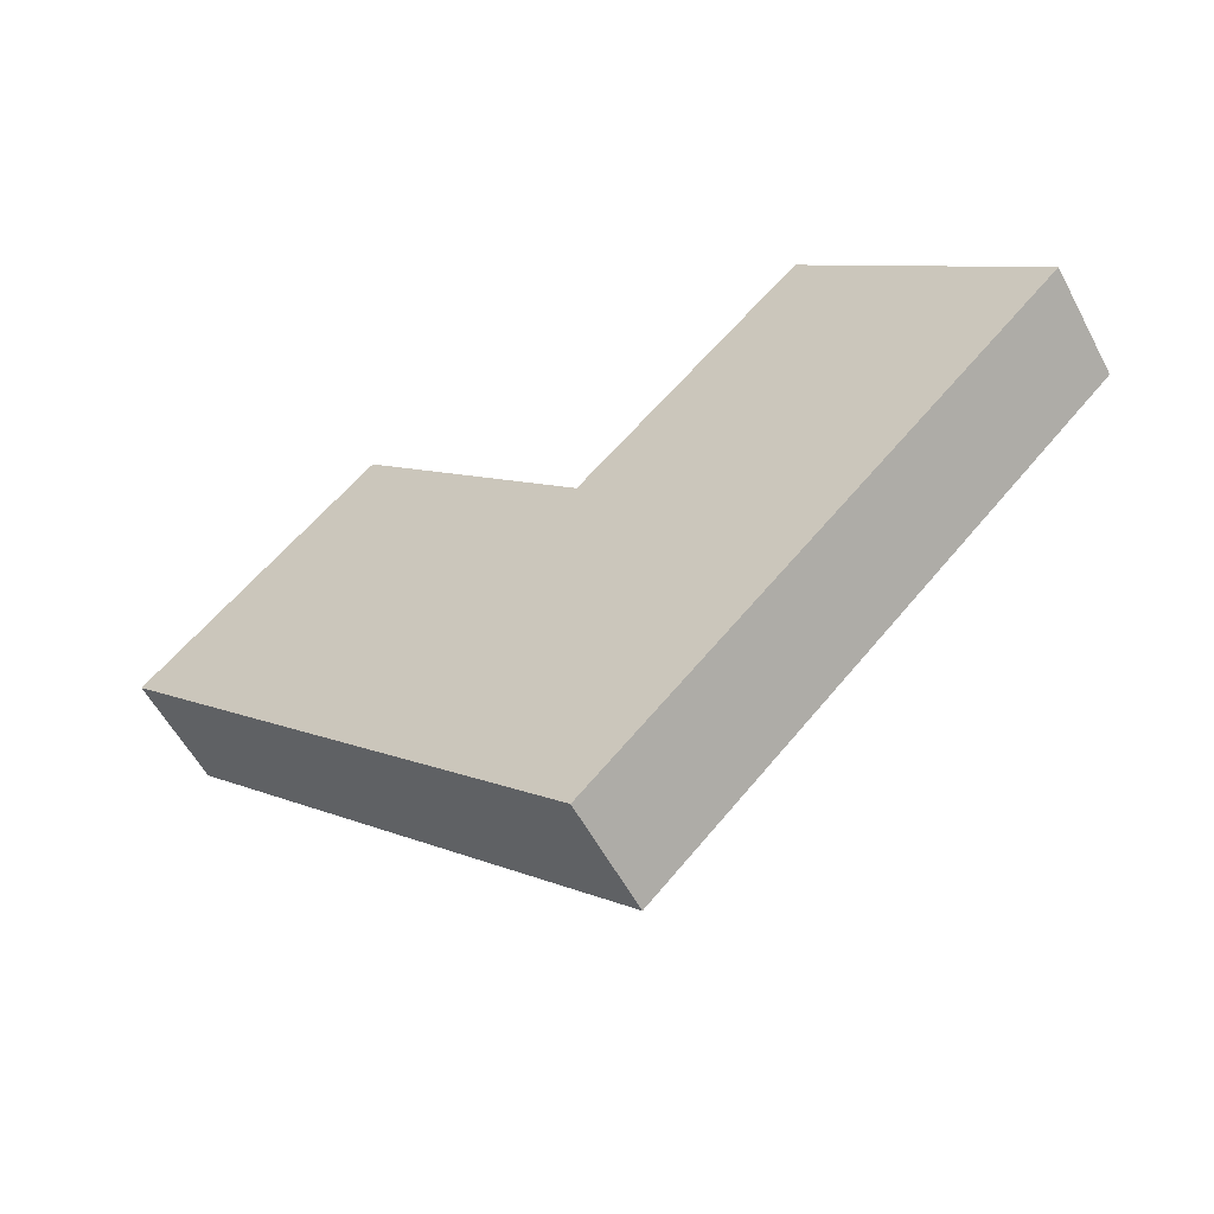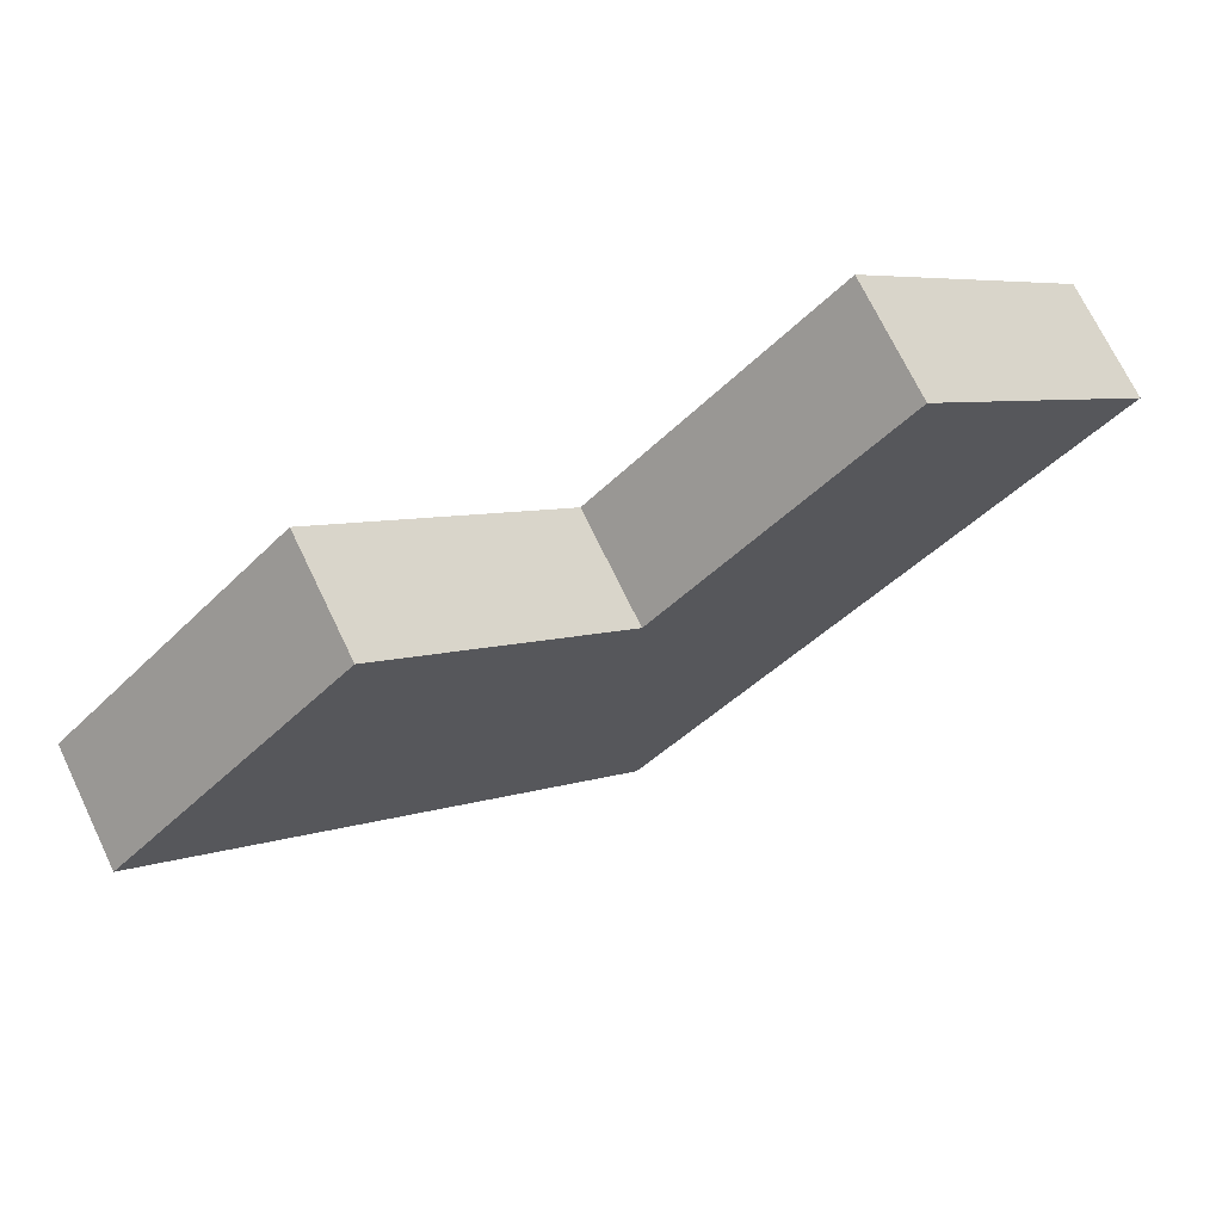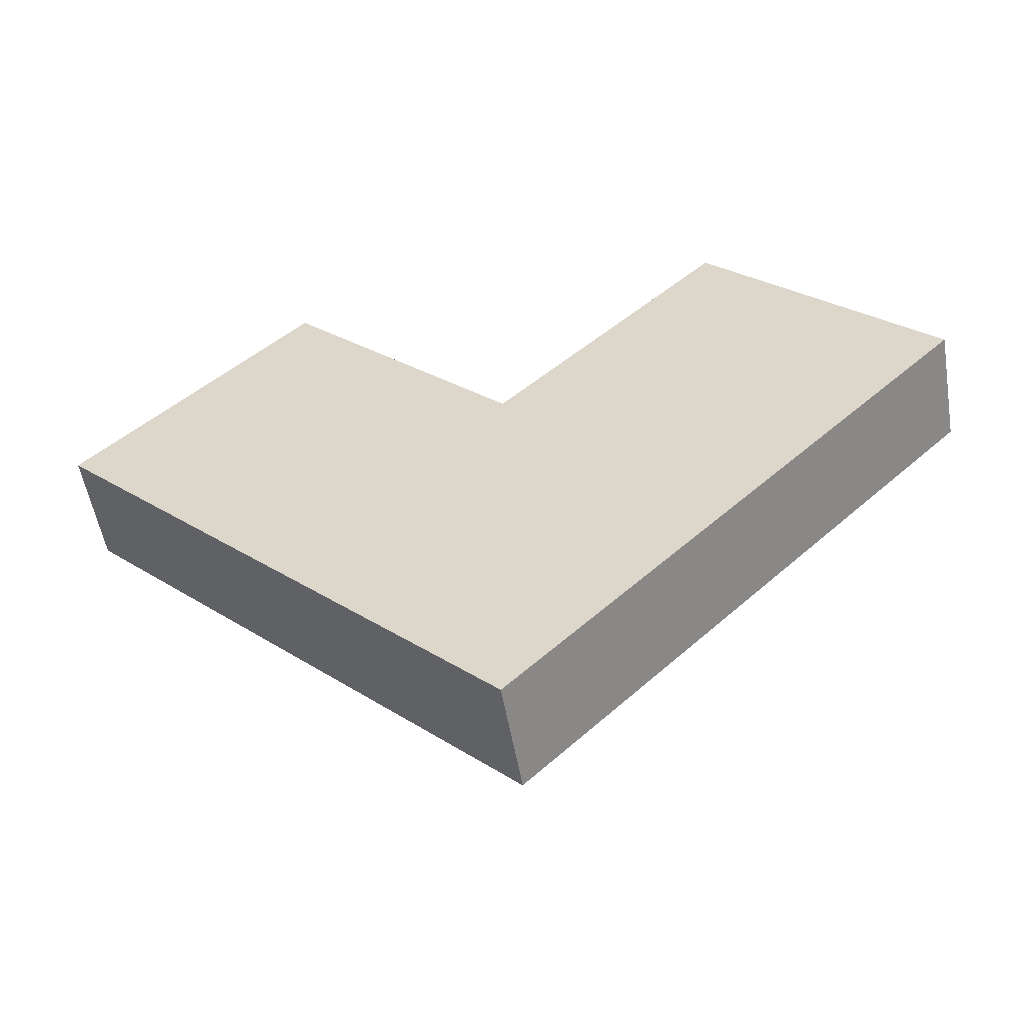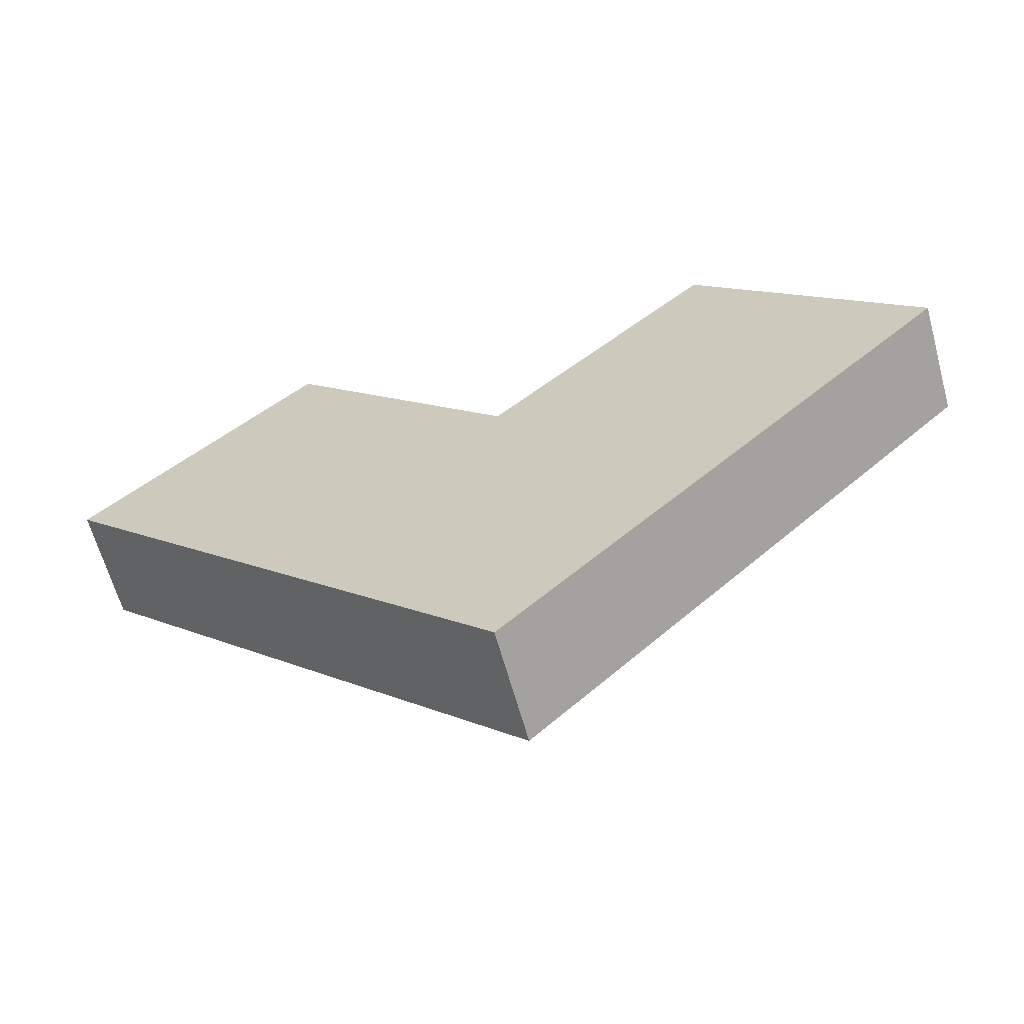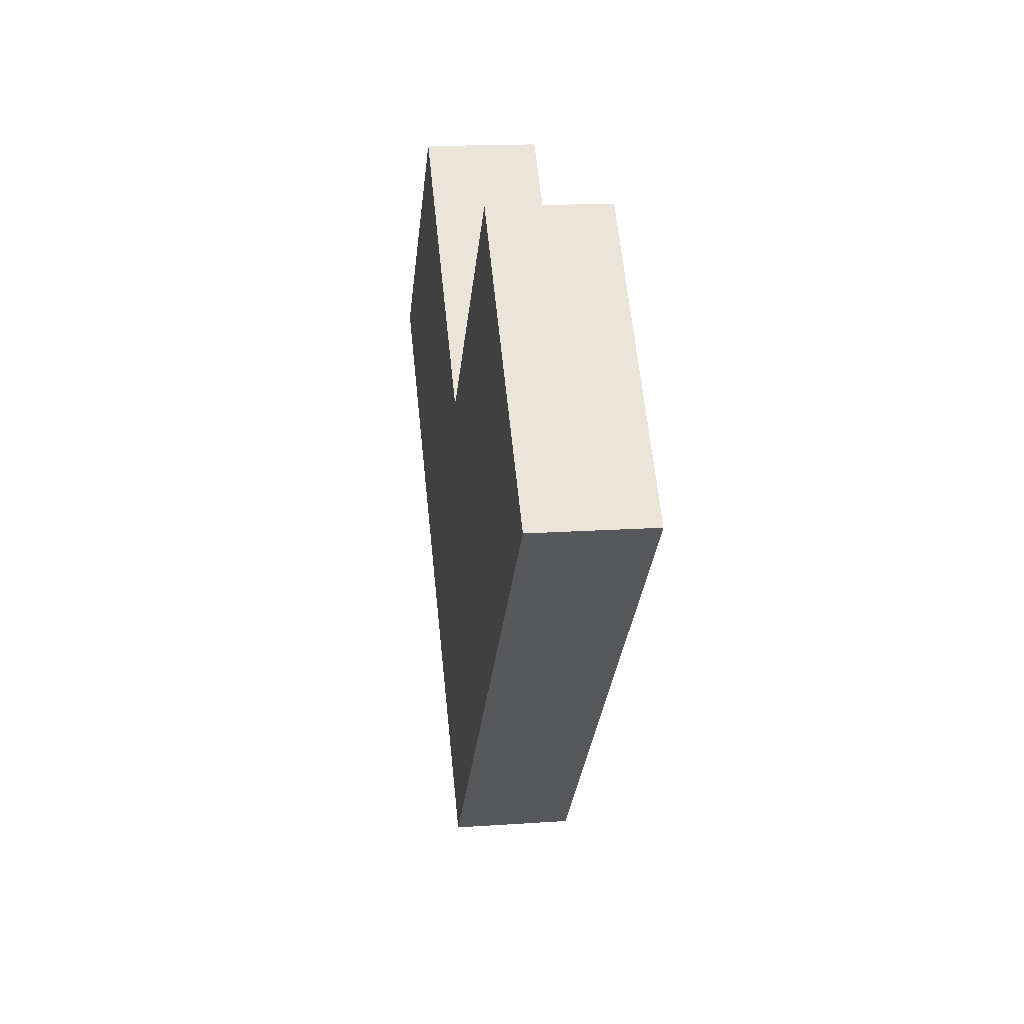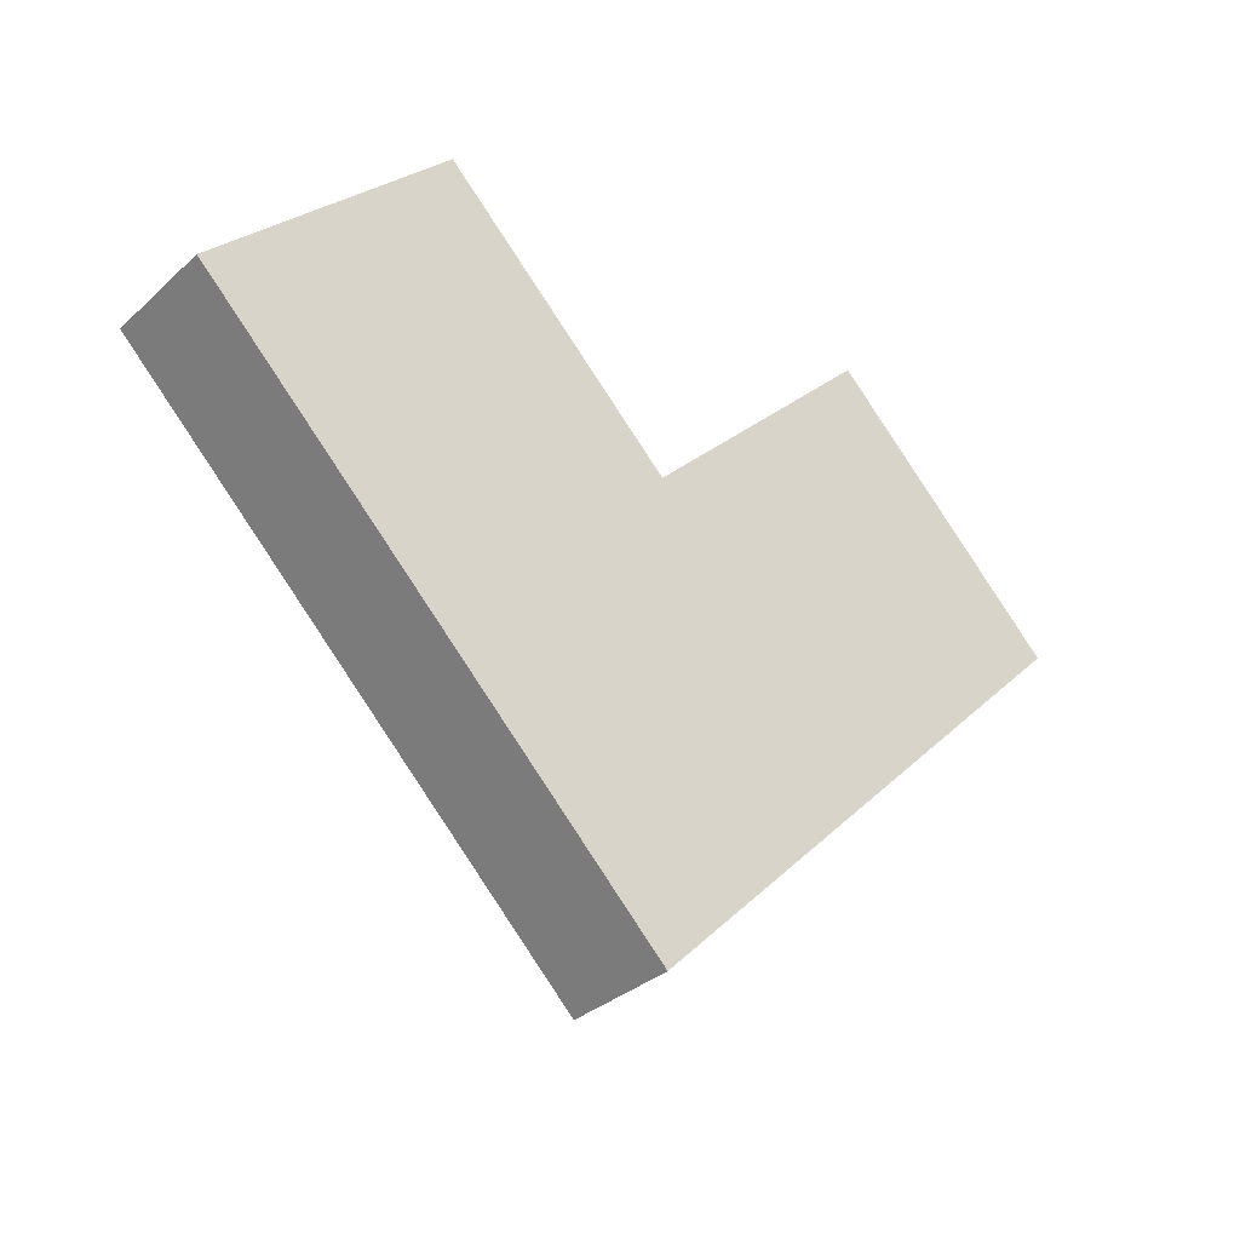
<metadata>
{"format":"obj","ext":"obj","renderer":"f3d","projection":"perspective","resolution":1024,"background":"white","views":[{"elev":-57.0,"azim":27.9,"up":"+Y"},{"elev":72.0,"azim":-25.8,"up":"+Y"},{"elev":-54.2,"azim":-170.2,"up":"+Y"},{"elev":-63.5,"azim":-164.6,"up":"+Y"},{"elev":16.0,"azim":81.8,"up":"+Y"},{"elev":-32.8,"azim":141.0,"up":"+Y"}]}
</metadata>
<code>
o Arrow
v -3.063 2.326 5.441
v -2.971 2.234 5.441
v -3.156 2.234 5.441
v -3.063 2.326 5.487
v -3.156 2.234 5.487
v -2.971 2.234 5.487
v -3.063 2.141 5.441
v -3.063 2.141 5.487
v -2.971 2.419 5.487
v -2.878 2.326 5.441
v -2.971 2.419 5.441
v -3.156 2.419 5.487
v -3.156 2.419 5.441
v -3.249 2.326 5.487
v -3.249 2.326 5.441
v -2.878 2.326 5.487
f 1 2 3
f 4 5 6
f 6 7 2
f 3 8 5
f 9 10 11
f 1 12 4
f 13 14 12
f 11 4 9
f 3 15 13
f 1 11 10
f 3 13 1
f 2 7 3
f 1 10 2
f 6 16 9
f 4 12 14
f 6 9 4
f 5 8 6
f 4 14 5
f 10 16 6
f 6 8 7
f 2 10 6
f 14 15 3
f 3 7 8
f 5 14 3
f 9 16 10
f 1 13 12
f 13 15 14
f 11 1 4

</code>
